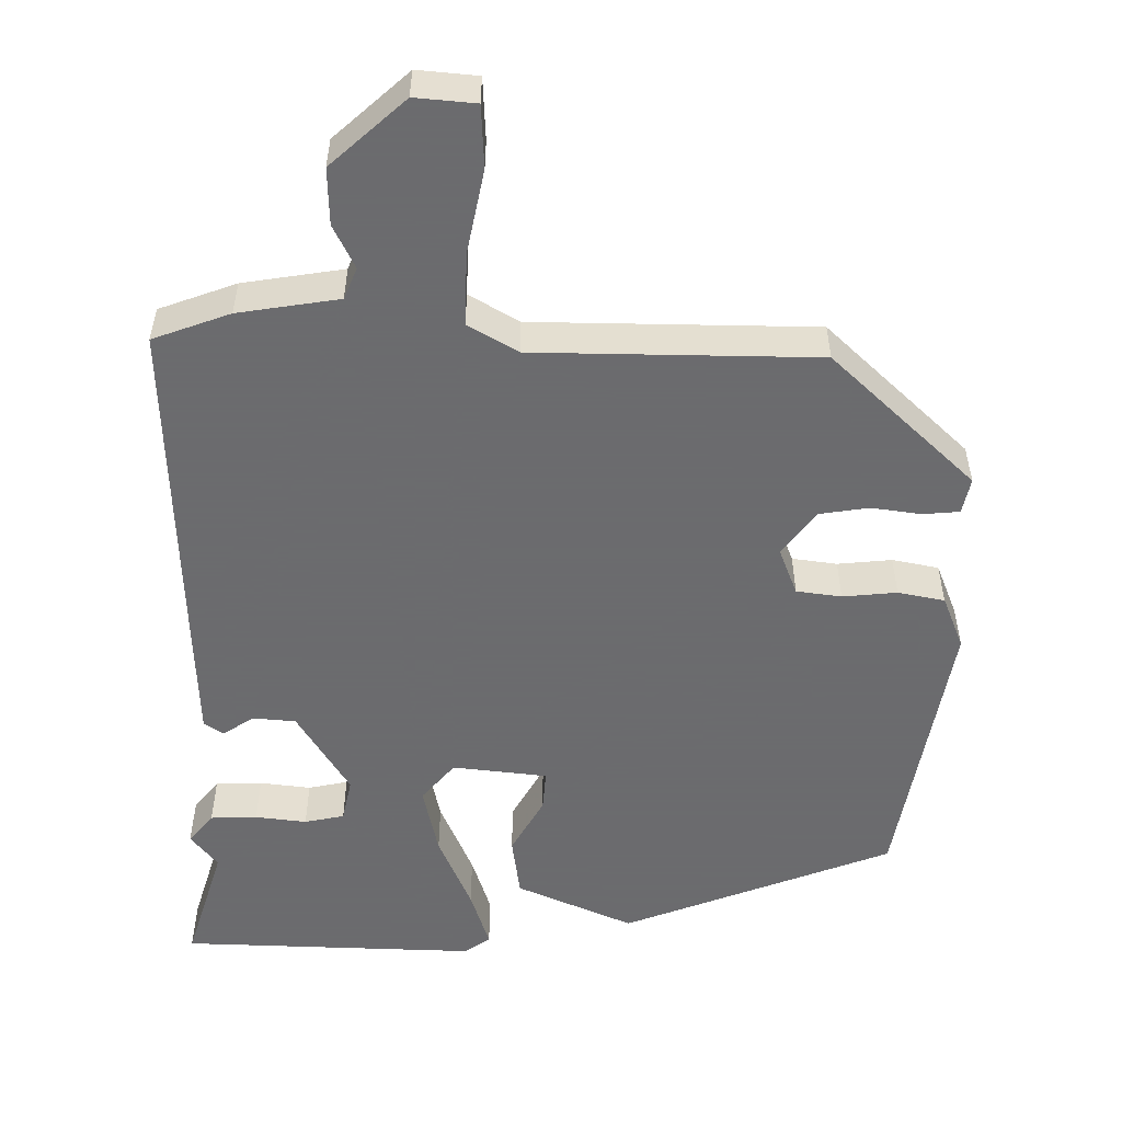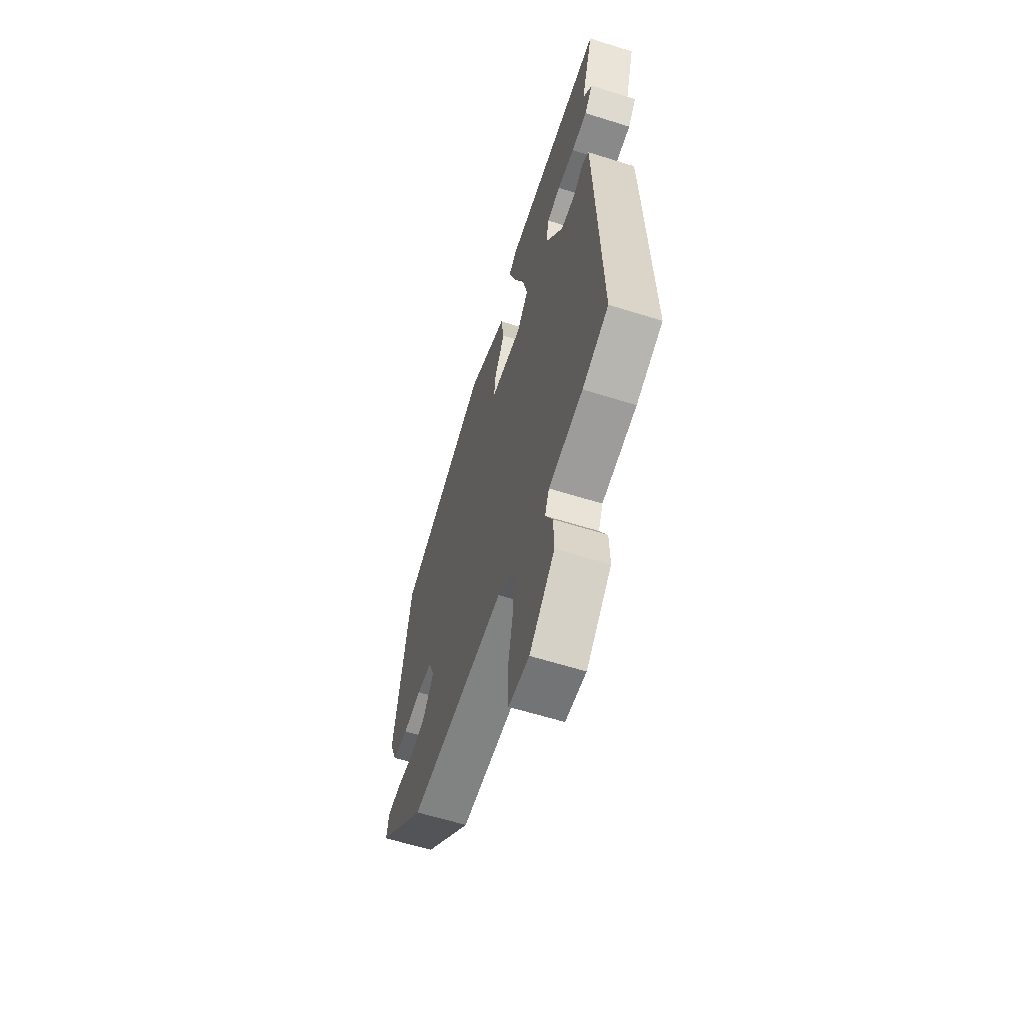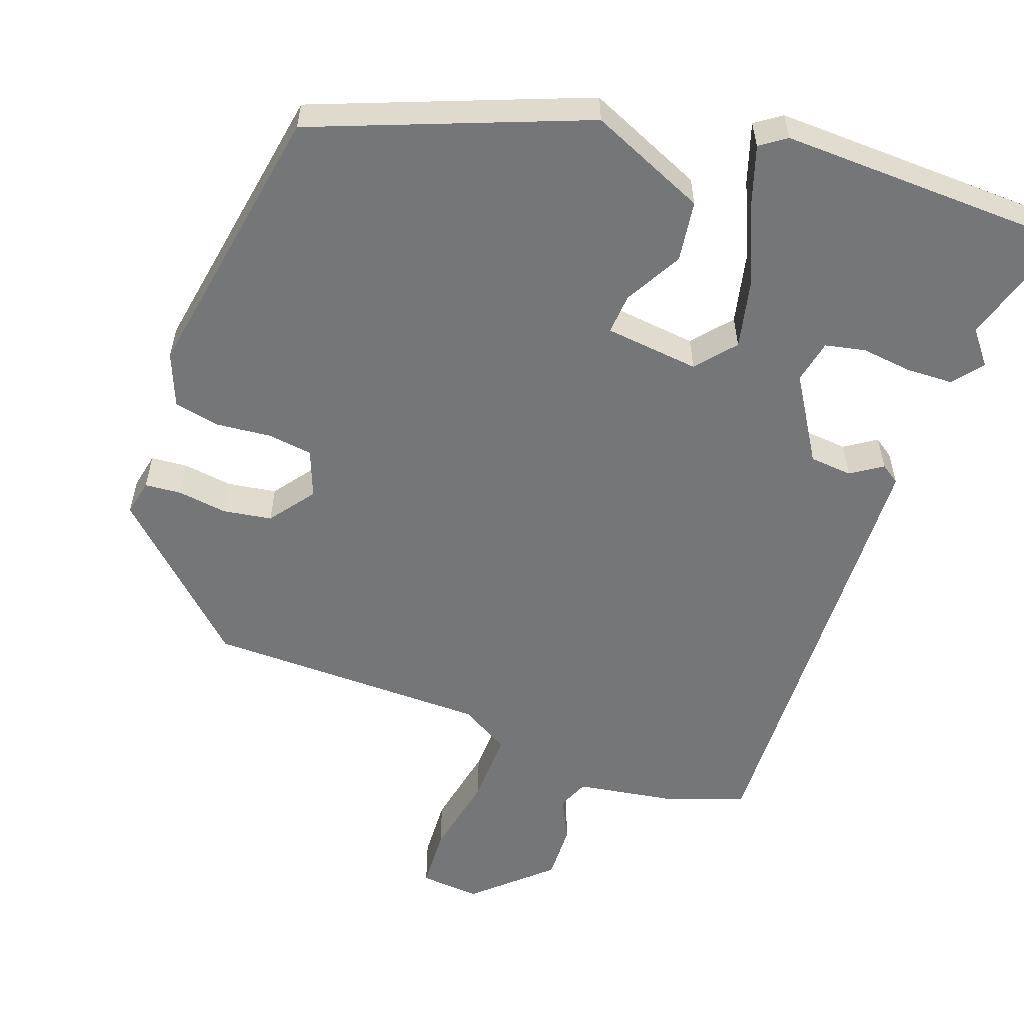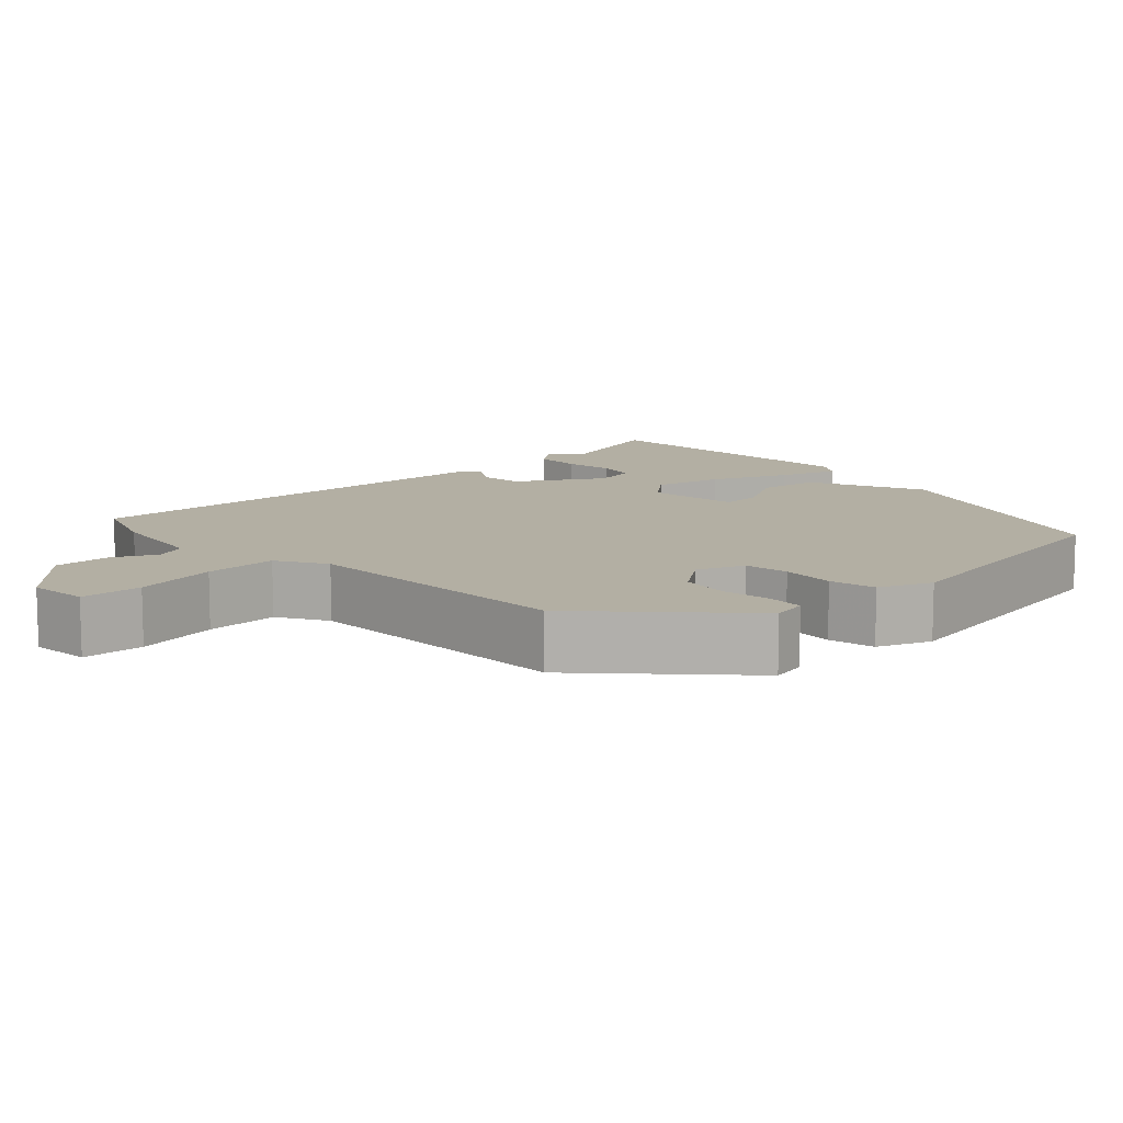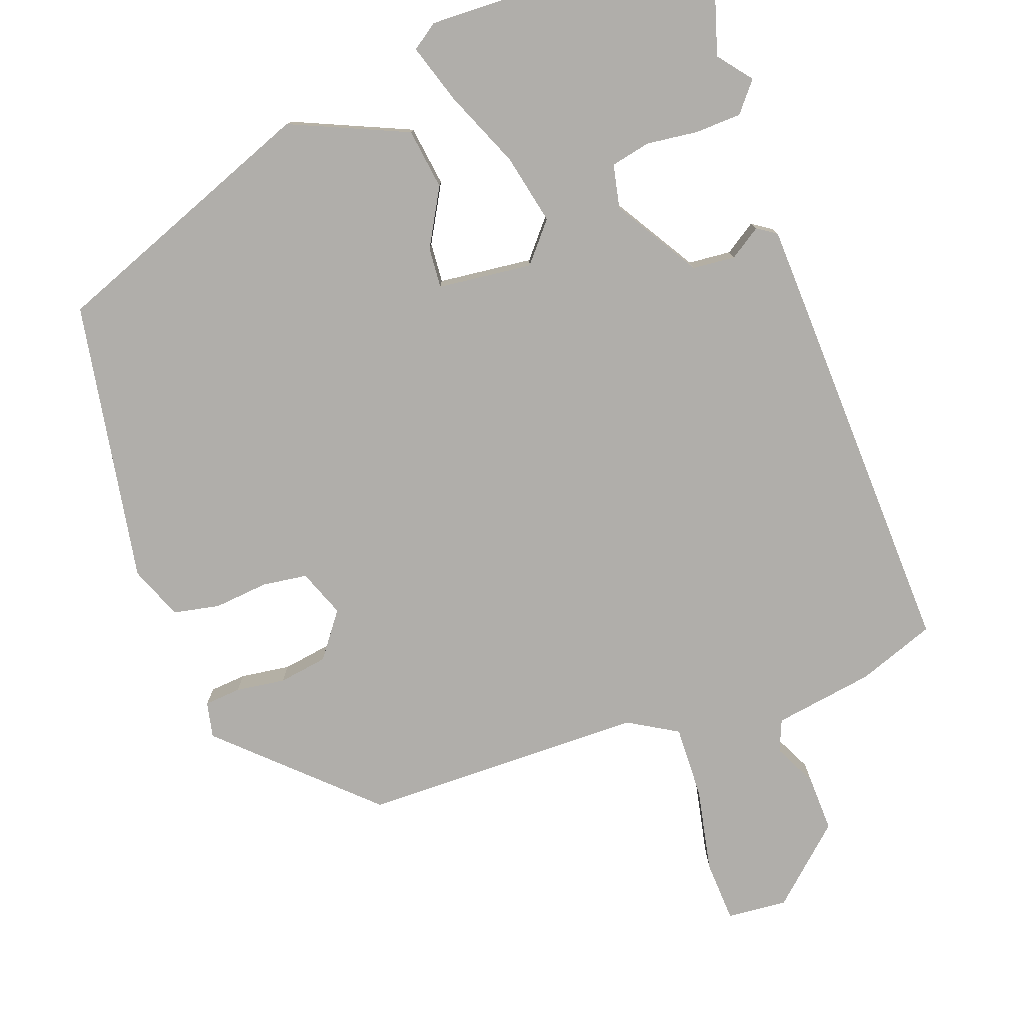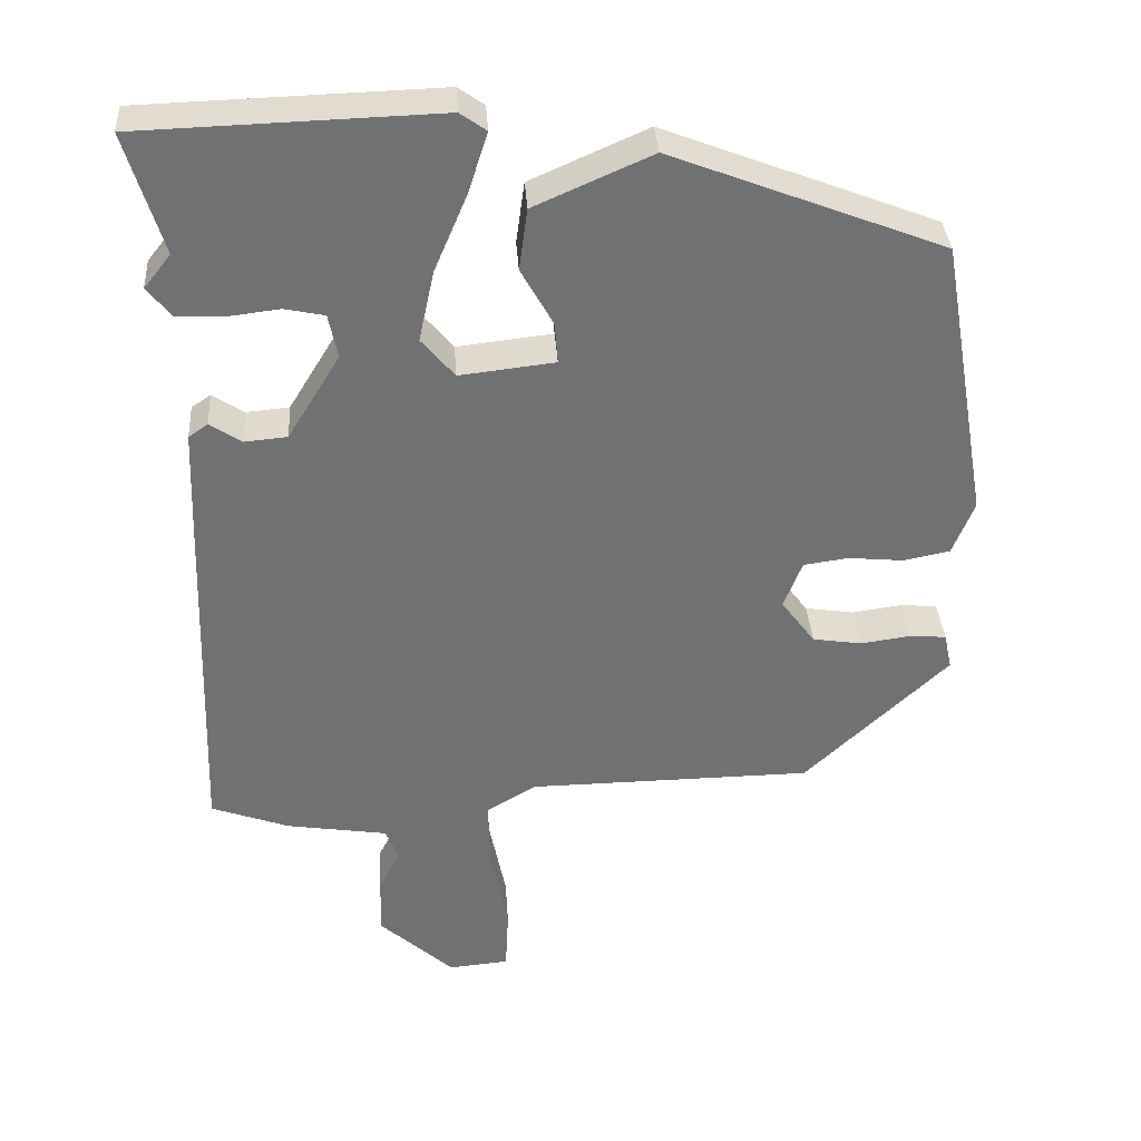
<metadata>
{"format":"obj","ext":"obj","renderer":"f3d","projection":"perspective","resolution":1024,"background":"white","views":[{"elev":-53.5,"azim":179.5,"up":"+Y"},{"elev":-61.2,"azim":72.2,"up":"+Z"},{"elev":-56.7,"azim":-19.7,"up":"+Y"},{"elev":11.1,"azim":-133.6,"up":"+Y"},{"elev":-77.9,"azim":19.9,"up":"+Y"},{"elev":35.1,"azim":176.2,"up":"+Z"}]}
</metadata>
<code>
v -0.47 0.07 0.328
v -0.116 0.07 0.465
v 0.037 0.07 0.398
v 0.048 0.07 0.318
v 0.006 0.07 0.243
v 0.002 0.07 0.19
v 0.126 0.07 0.176
v 0.169 0.07 0.227
v 0.149 0.07 0.319
v 0.106 0.07 0.42
v 0.081 0.07 0.498
v 0.115 0.07 0.522
v 0.503 0.07 0.51
v 0.455 0.07 0.353
v 0.49 0.07 0.309
v 0.458 0.07 0.27
v 0.397 0.07 0.268
v 0.33 0.07 0.276
v 0.278 0.07 0.265
v 0.266 0.07 0.208
v 0.334 0.07 0.097
v 0.39 0.07 0.092
v 0.431 0.07 0.119
v 0.456 0.07 0.102
v 0.461 0.07 -0.035
v 0.476 0.07 -0.493
v 0.375 0.07 -0.53
v 0.243 0.07 -0.551
v 0.226 0.07 -0.592
v 0.254 0.07 -0.649
v 0.256 0.07 -0.723
v 0.159 0.07 -0.811
v 0.08 0.07 -0.804
v 0.076 0.07 -0.723
v 0.098 0.07 -0.613
v 0.101 0.07 -0.517
v 0.036 0.07 -0.479
v -0.335 0.07 -0.475
v -0.522 0.07 -0.298
v -0.512 0.07 -0.251
v -0.464 0.07 -0.247
v -0.399 0.07 -0.256
v -0.335 0.07 -0.246
v -0.291 0.07 -0.187
v -0.315 0.07 -0.125
v -0.374 0.07 -0.117
v -0.445 0.07 -0.124
v -0.506 0.07 -0.112
v -0.534 0.07 -0.042
v -0.47 0 0.328
v -0.116 0 0.465
v 0.037 0 0.398
v 0.048 0 0.318
v 0.006 0 0.243
v 0.002 0 0.19
v 0.126 0 0.176
v 0.169 0 0.227
v 0.149 0 0.319
v 0.106 0 0.42
v 0.081 0 0.498
v 0.115 0 0.522
v 0.503 0 0.51
v 0.455 0 0.353
v 0.49 0 0.309
v 0.458 0 0.27
v 0.397 0 0.268
v 0.33 0 0.276
v 0.278 0 0.265
v 0.266 0 0.208
v 0.334 0 0.097
v 0.39 0 0.092
v 0.431 0 0.119
v 0.456 0 0.102
v 0.461 0 -0.035
v 0.476 0 -0.493
v 0.375 0 -0.53
v 0.243 0 -0.551
v 0.226 0 -0.592
v 0.254 0 -0.649
v 0.256 0 -0.723
v 0.159 0 -0.811
v 0.08 0 -0.804
v 0.076 0 -0.723
v 0.098 0 -0.613
v 0.101 0 -0.517
v 0.036 0 -0.479
v -0.335 0 -0.475
v -0.522 0 -0.298
v -0.512 0 -0.251
v -0.464 0 -0.247
v -0.399 0 -0.256
v -0.335 0 -0.246
v -0.291 0 -0.187
v -0.315 0 -0.125
v -0.374 0 -0.117
v -0.445 0 -0.124
v -0.506 0 -0.112
v -0.534 0 -0.042
f 3 4 5
f 2 3 5
f 1 2 5
f 49 1 5
f 48 49 5
f 47 48 5
f 46 47 5
f 45 46 5 6
f 44 45 6 7
f 43 44 7
f 40 41 42
f 39 40 42
f 38 39 42
f 37 38 42
f 37 42 43
f 36 37 43 7
f 33 34 35
f 32 33 35
f 31 32 35
f 30 31 35
f 29 30 35
f 36 7 8
f 35 36 8
f 29 35 8
f 28 29 8
f 26 27 28
f 25 26 28
f 24 25 28
f 23 24 28
f 22 23 28
f 21 22 28
f 20 21 28 8
f 16 17 18
f 15 16 18
f 14 15 18
f 14 18 19
f 13 14 19
f 12 13 19
f 11 12 19
f 10 11 19
f 9 10 19
f 8 9 19 20
f 54 53 52
f 54 52 51
f 54 51 50
f 54 50 98
f 54 98 97
f 54 97 96
f 54 96 95
f 55 54 95 94
f 56 55 94 93
f 56 93 92
f 91 90 89
f 91 89 88
f 91 88 87
f 91 87 86
f 92 91 86
f 56 92 86 85
f 84 83 82
f 84 82 81
f 84 81 80
f 84 80 79
f 84 79 78
f 57 56 85
f 57 85 84
f 57 84 78
f 57 78 77
f 77 76 75
f 77 75 74
f 77 74 73
f 77 73 72
f 77 72 71
f 77 71 70
f 57 77 70 69
f 67 66 65
f 67 65 64
f 67 64 63
f 68 67 63
f 68 63 62
f 68 62 61
f 68 61 60
f 68 60 59
f 68 59 58
f 69 68 58 57
f 1 50 51 2
f 2 51 52 3
f 3 52 53 4
f 4 53 54 5
f 5 54 55 6
f 6 55 56 7
f 7 56 57 8
f 8 57 58 9
f 9 58 59 10
f 10 59 60 11
f 11 60 61 12
f 12 61 62 13
f 13 62 63 14
f 14 63 64 15
f 15 64 65 16
f 16 65 66 17
f 17 66 67 18
f 18 67 68 19
f 19 68 69 20
f 20 69 70 21
f 21 70 71 22
f 22 71 72 23
f 23 72 73 24
f 24 73 74 25
f 25 74 75 26
f 26 75 76 27
f 27 76 77 28
f 28 77 78 29
f 29 78 79 30
f 30 79 80 31
f 31 80 81 32
f 32 81 82 33
f 33 82 83 34
f 34 83 84 35
f 35 84 85 36
f 36 85 86 37
f 37 86 87 38
f 38 87 88 39
f 39 88 89 40
f 40 89 90 41
f 41 90 91 42
f 42 91 92 43
f 43 92 93 44
f 44 93 94 45
f 45 94 95 46
f 46 95 96 47
f 47 96 97 48
f 48 97 98 49
f 49 98 50 1

</code>
